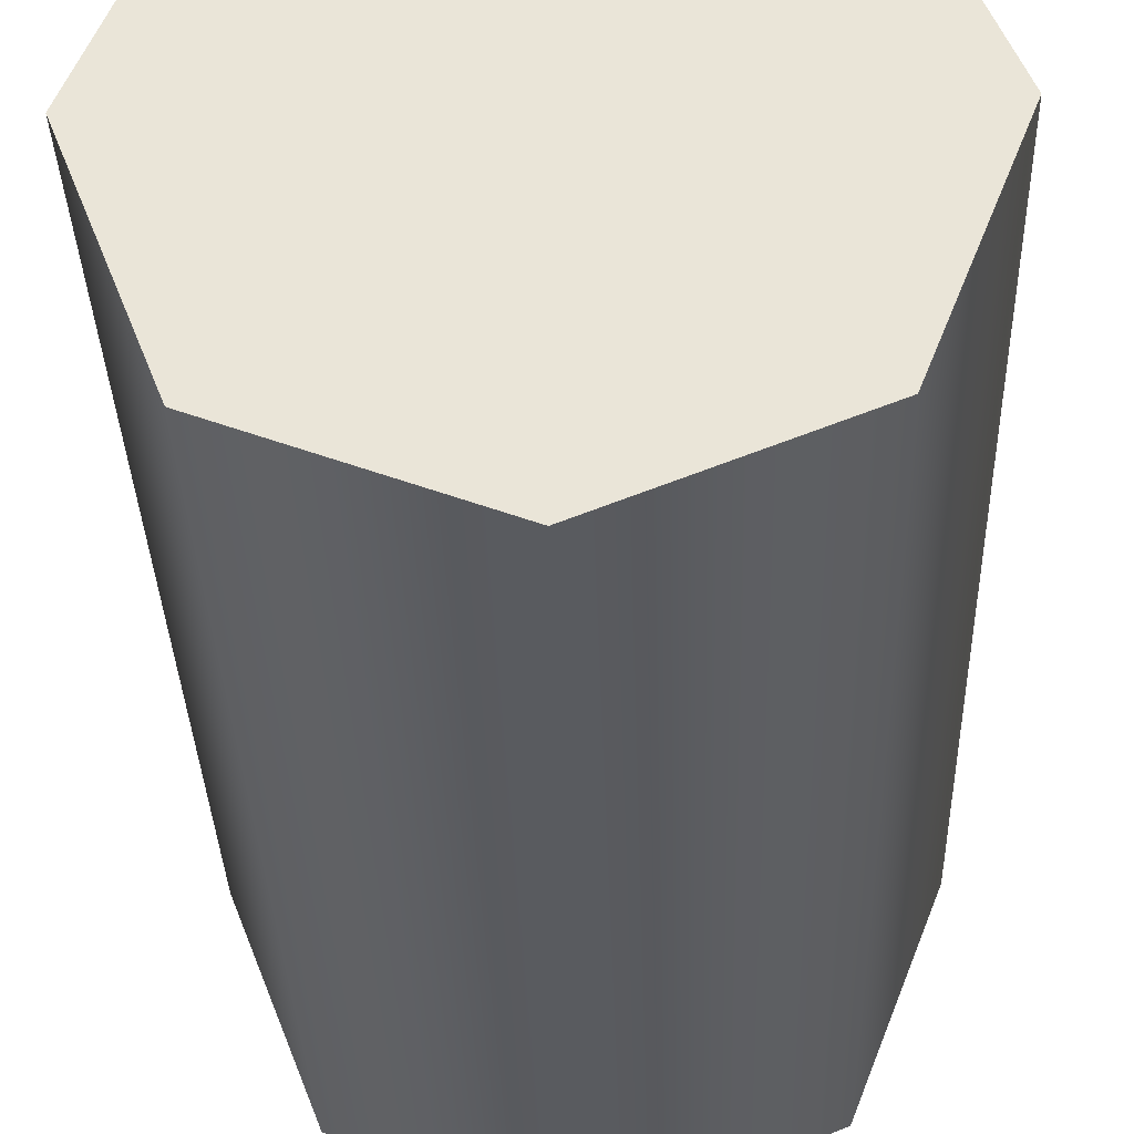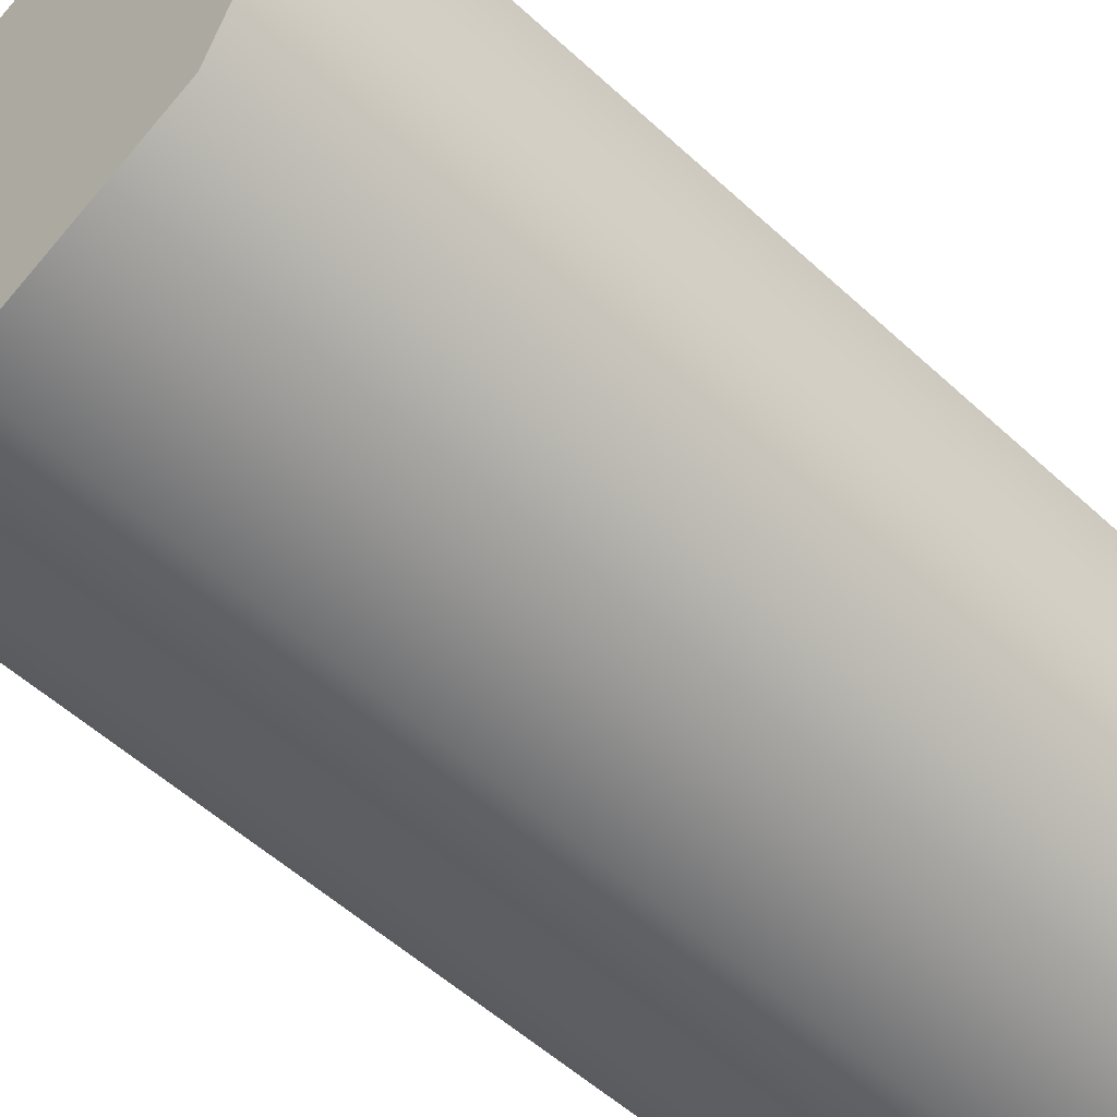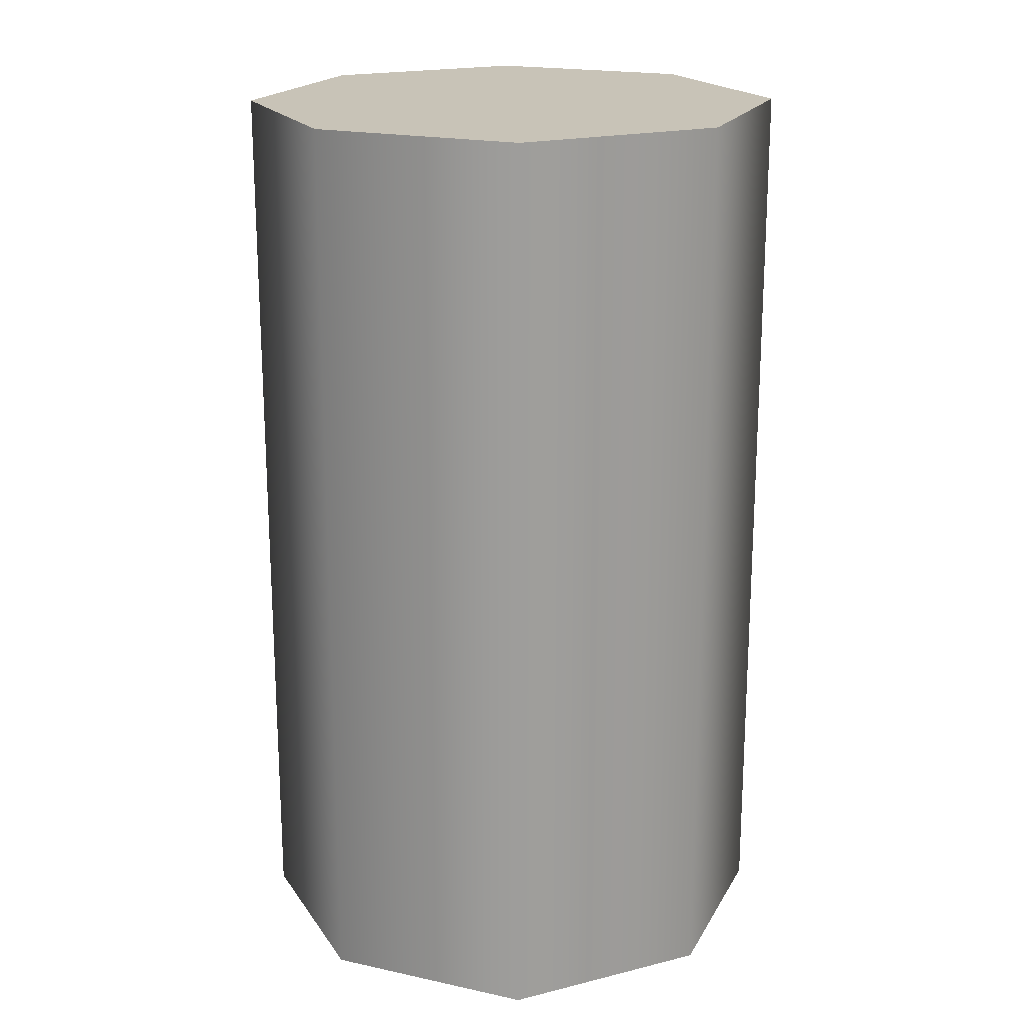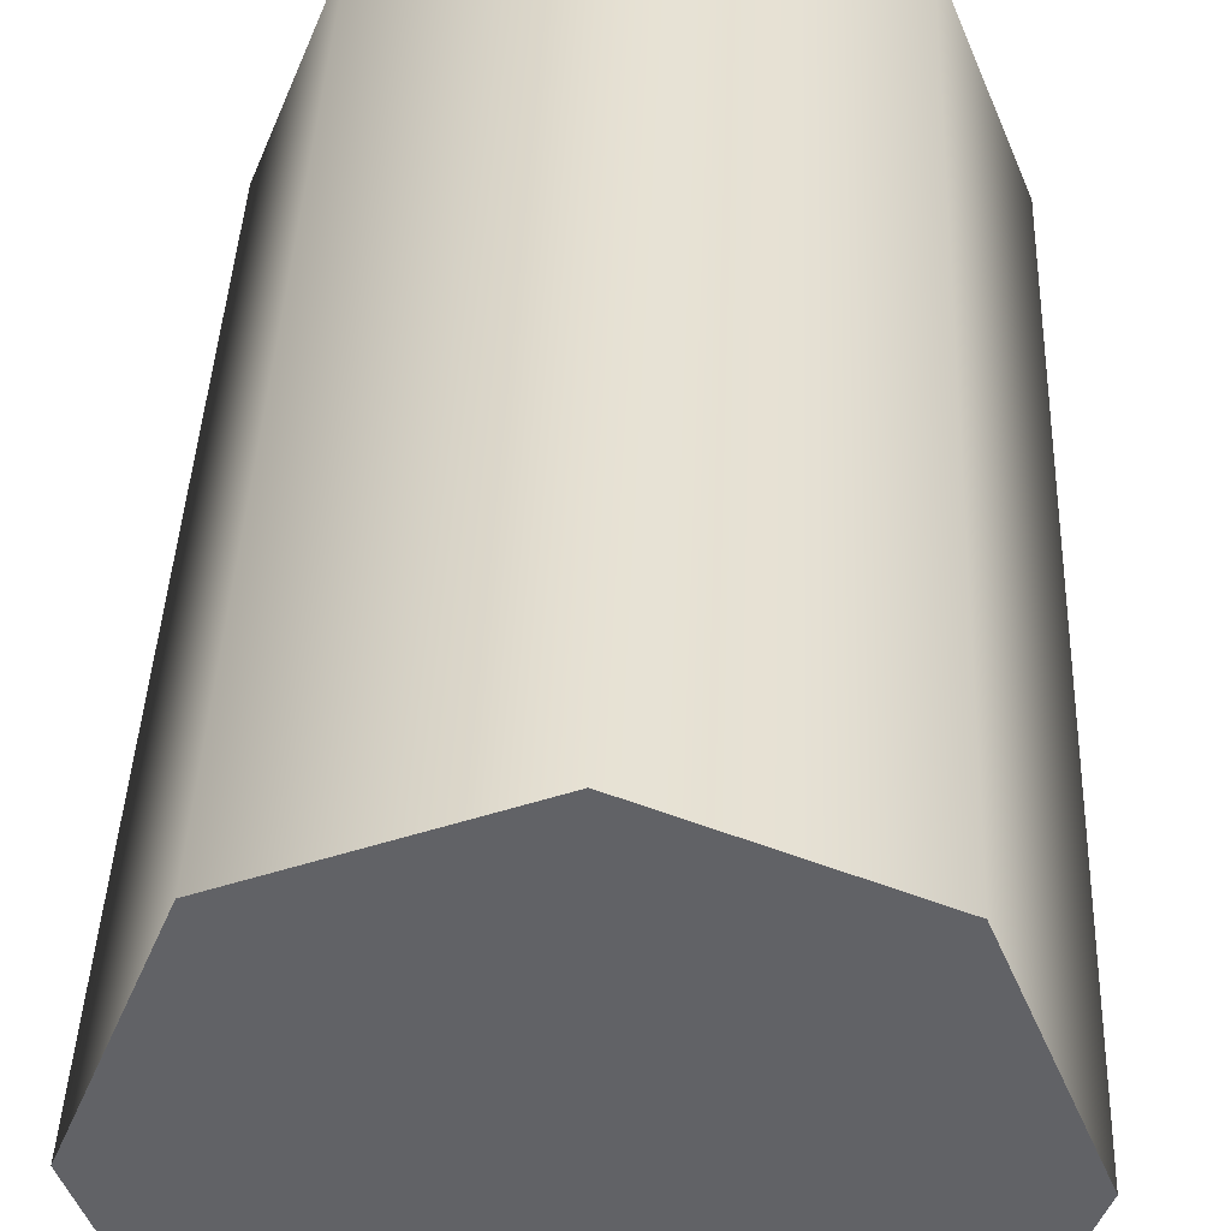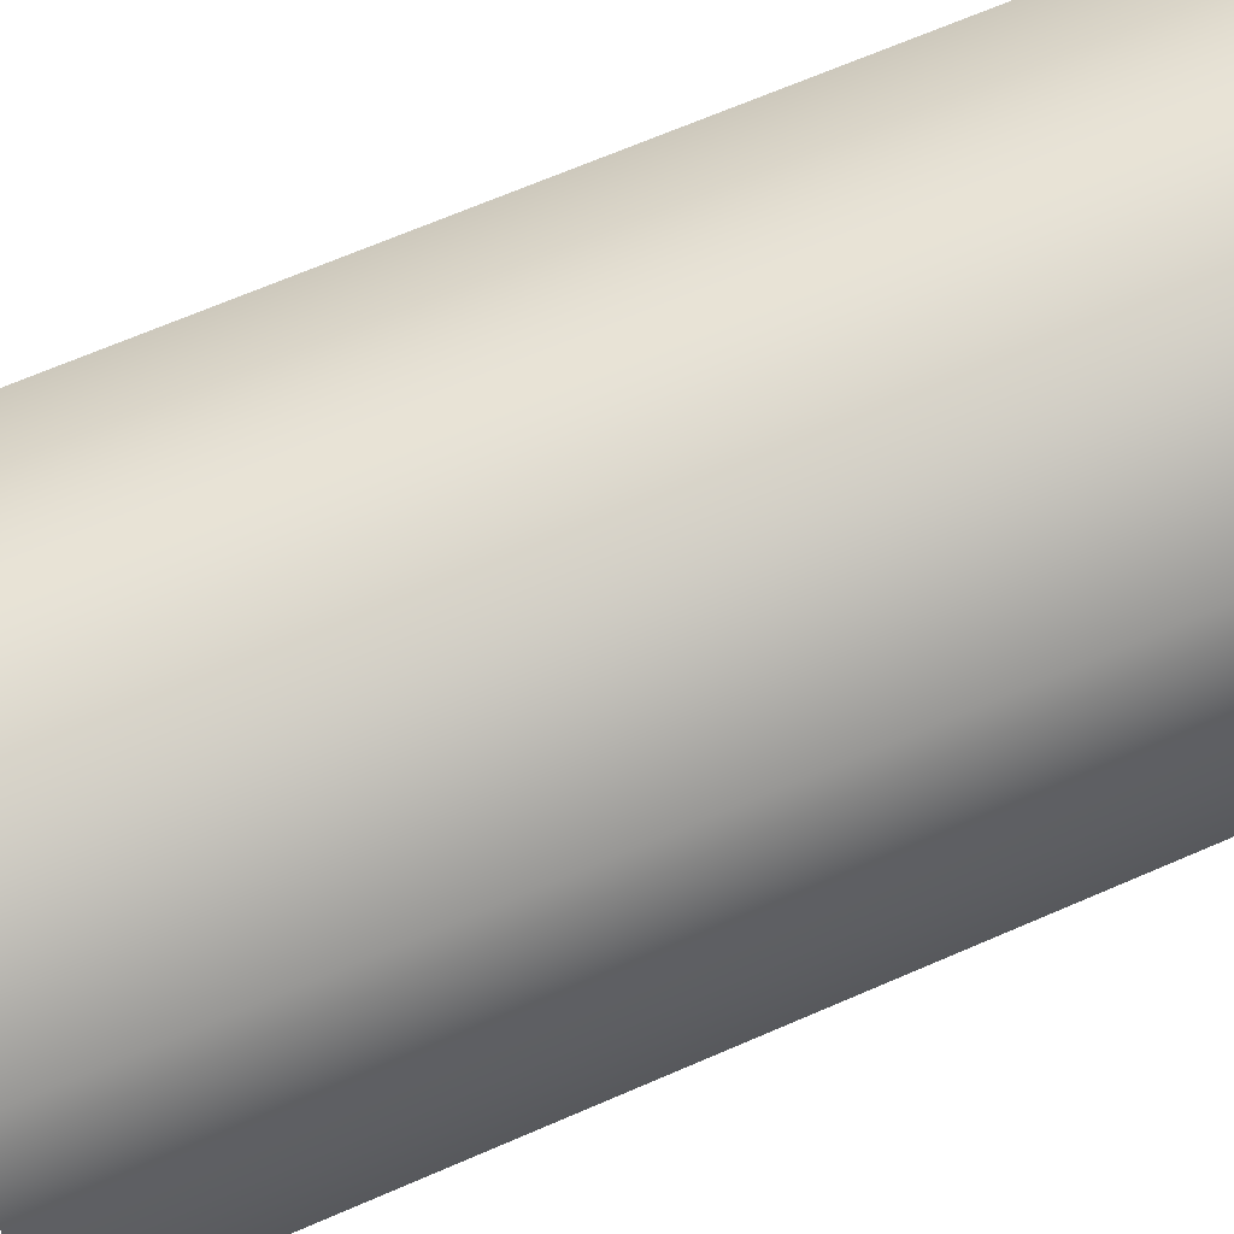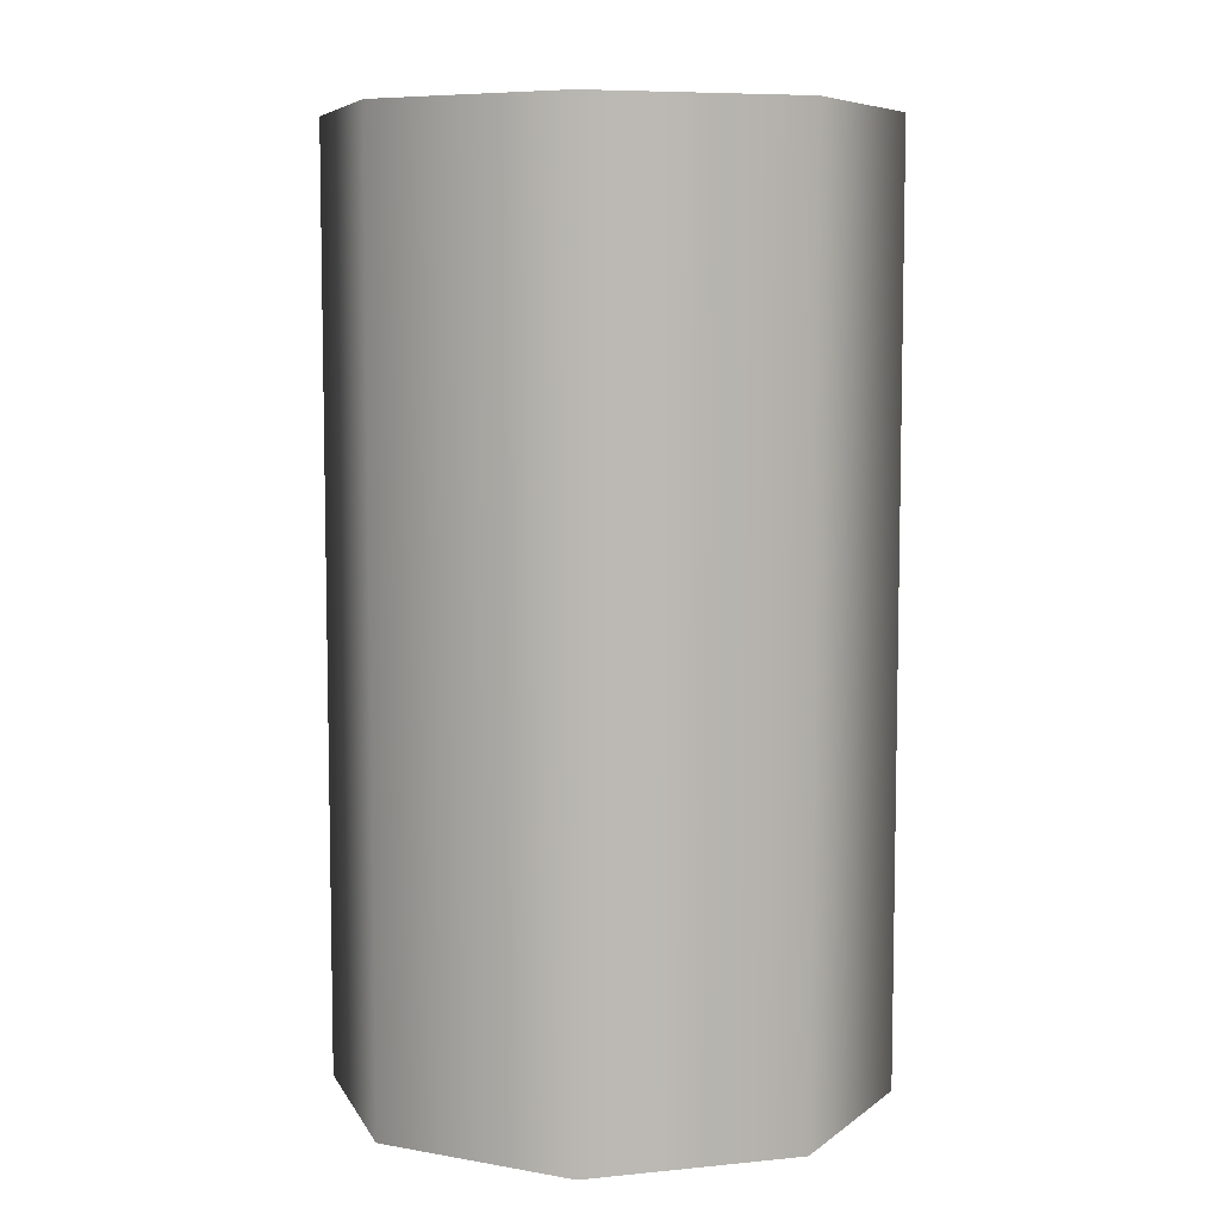
<metadata>
{"format":"obj","ext":"obj","renderer":"f3d","projection":"perspective","resolution":1024,"background":"white","views":[{"elev":-32.7,"azim":1.7,"up":"+Z"},{"elev":-54.7,"azim":-134.2,"up":"+Z"},{"elev":19.6,"azim":-136.4,"up":"+Y"},{"elev":39.1,"azim":2.1,"up":"+Z"},{"elev":68.9,"azim":66.7,"up":"+Z"},{"elev":7.1,"azim":95.1,"up":"+Y"}]}
</metadata>
<code>
v  0.44 -1.08 -0.46
v  0.44 1.06 -0.46
v  0 -1.08 -0.64
v  0 1.06 -0.64
v  -0.46 -1.08 -0.46
v  -0.46 1.06 -0.46
v  -0.64 -1.08 0
v  -0.64 1.06 0
v  -0.46 -1.08 0.44
v  -0.46 1.06 0.44
v  0 -1.08 0.62
v  0 1.06 0.62
v  0.44 -1.08 0.44
v  0.44 1.06 0.44
v  0.62 -1.08 0
v  0.62 1.06 0
g Object_0
f 7 5 3
f 13 11 15
f 1 3 4 2
f 3 5 6 4
f 13 15 16 14
f 11 13 14 12
f 5 7 8 6
f 15 1 2 16
f 9 11 12 10
f 7 9 10 8
f 2 4 6 16
f 16 6 8 14
f 10 12 14 8
f 7 3 1 9
f 1 15 11 9
g

</code>
